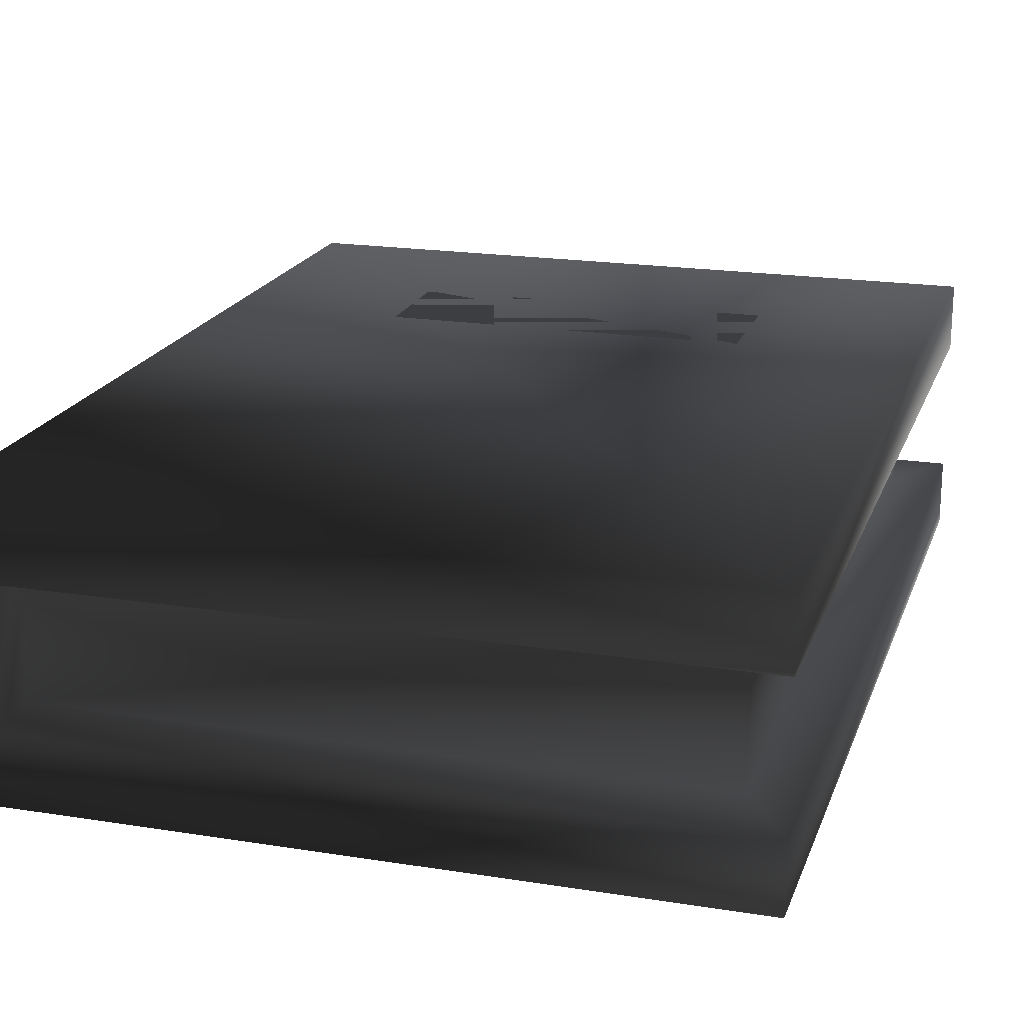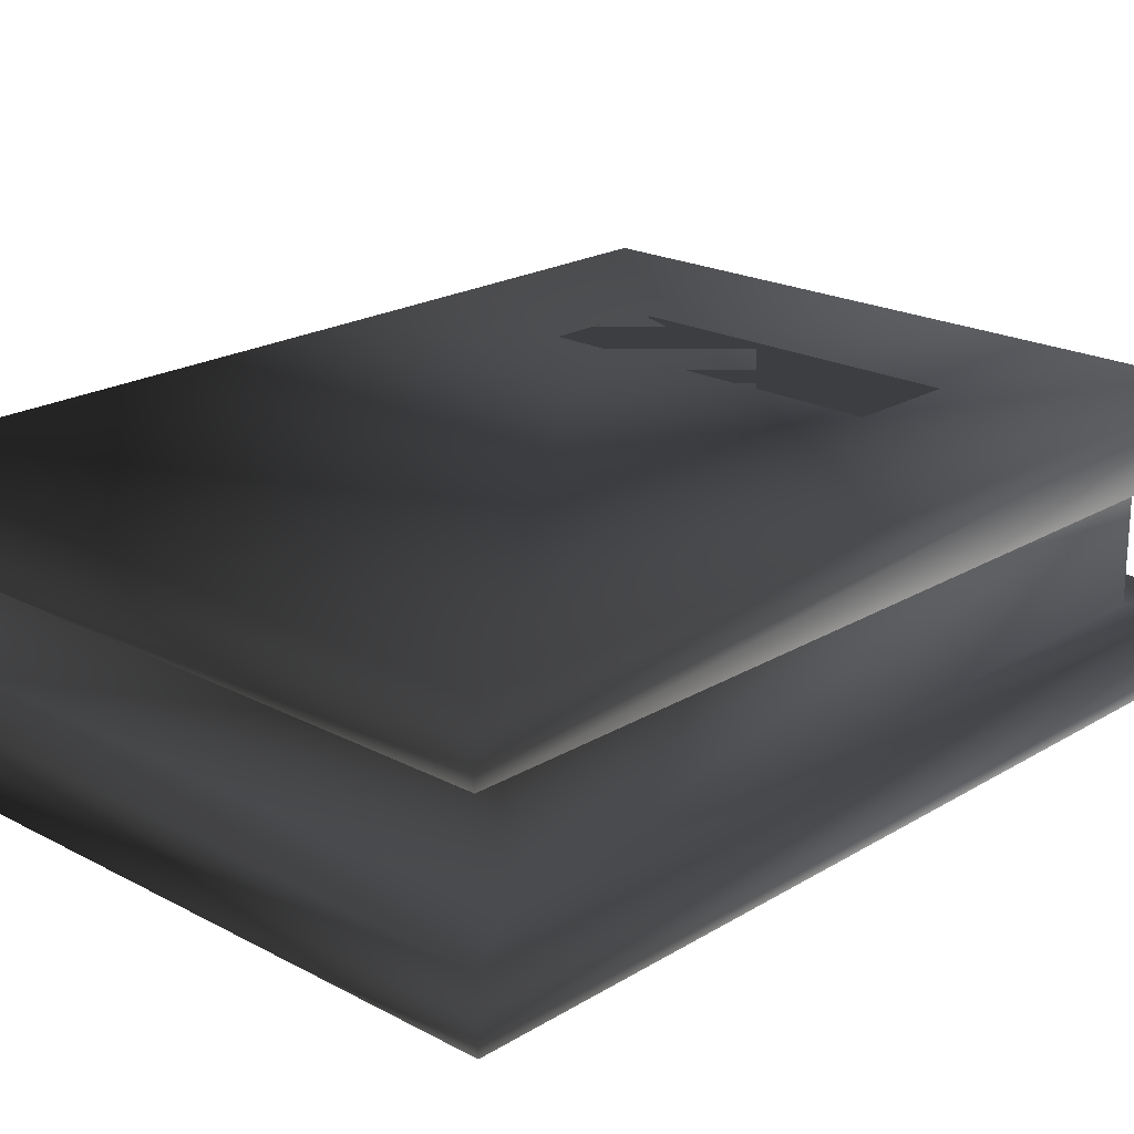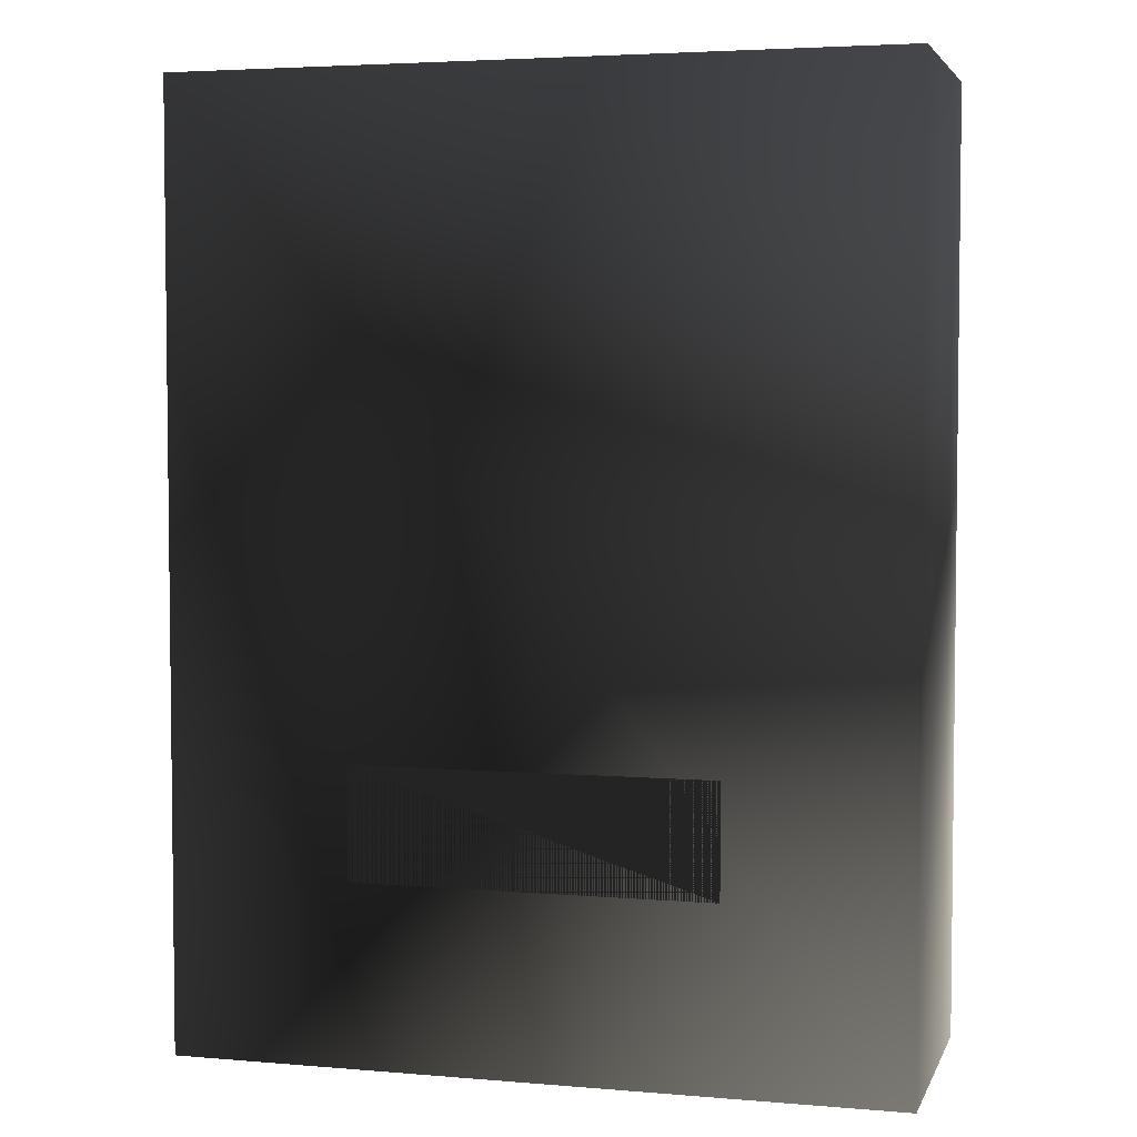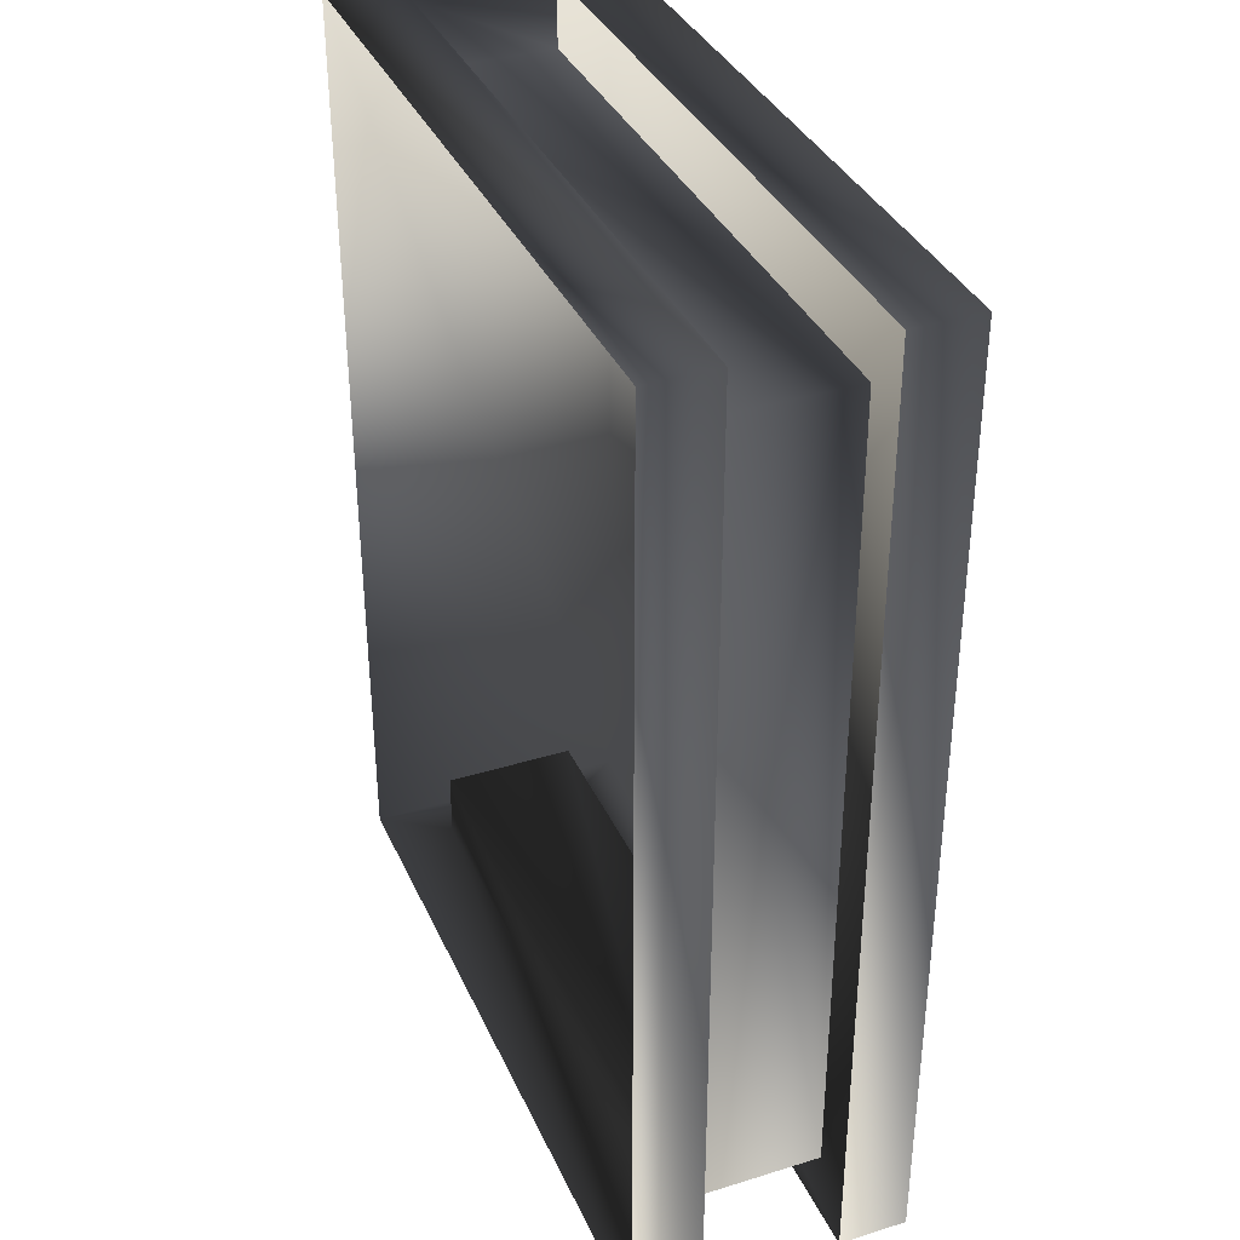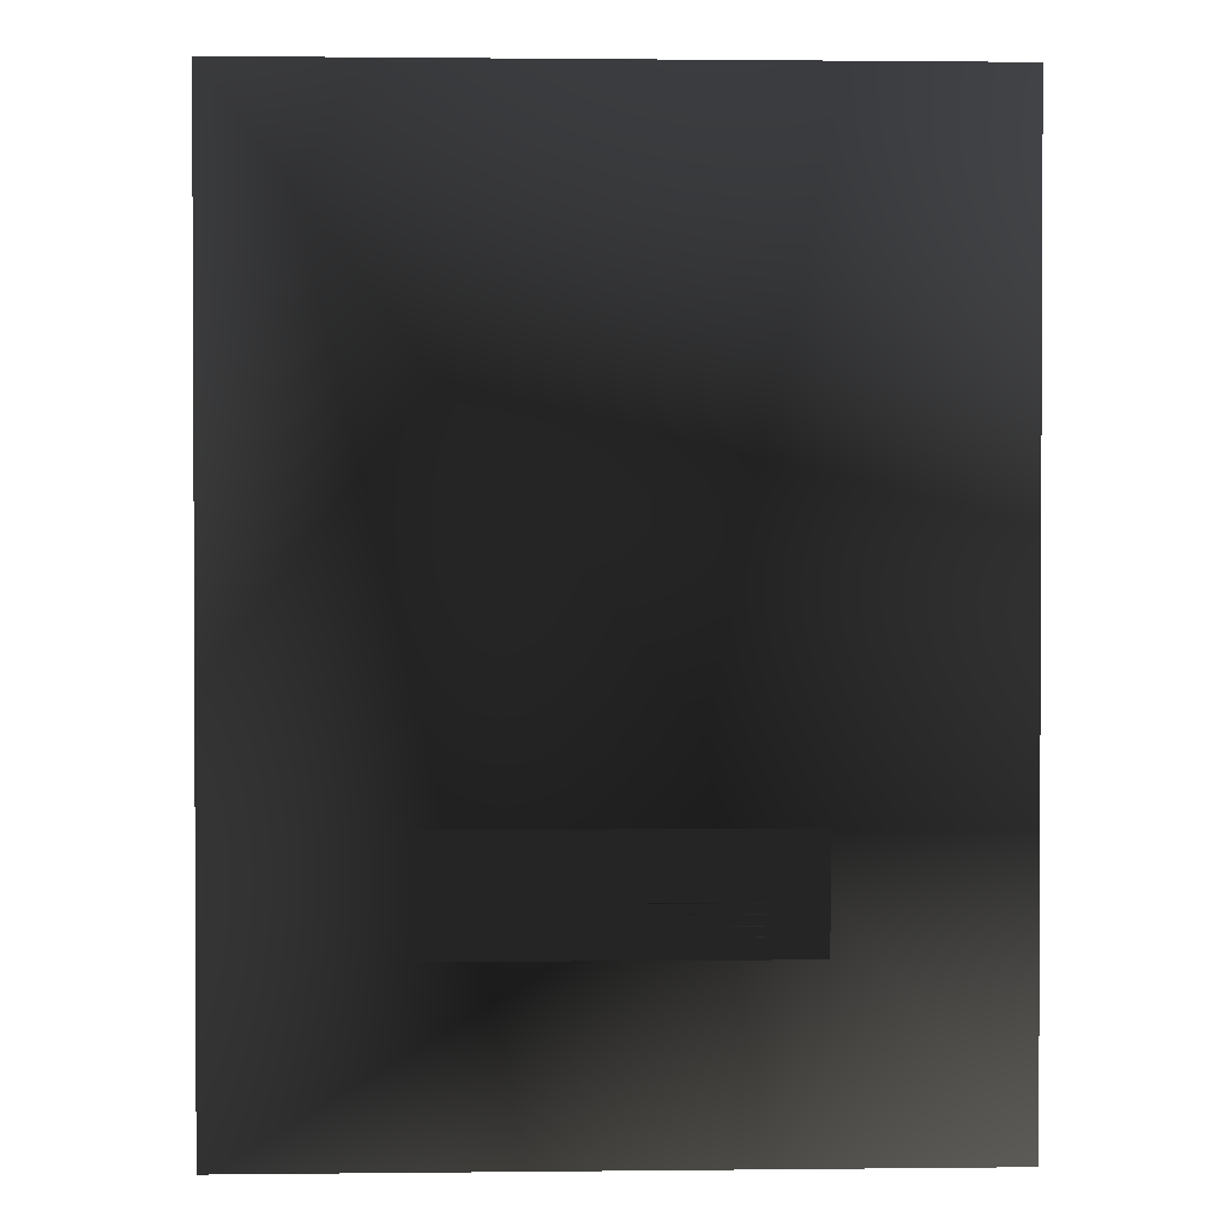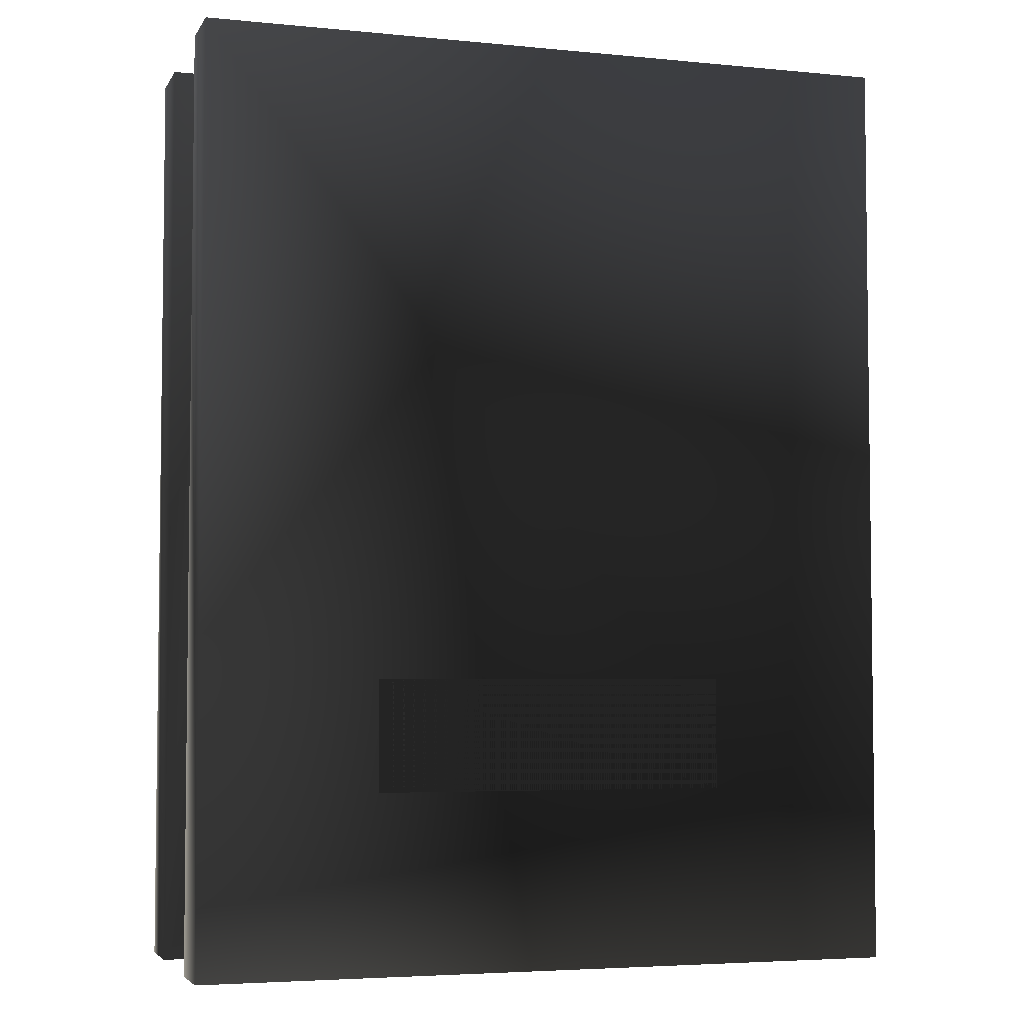
<metadata>
{"format":"obj","ext":"obj","renderer":"f3d","projection":"perspective","resolution":1024,"background":"white","views":[{"elev":19.6,"azim":16.6,"up":"+Y"},{"elev":21.1,"azim":43.2,"up":"+Y"},{"elev":4.1,"azim":-164.6,"up":"+Z"},{"elev":36.0,"azim":67.9,"up":"+Z"},{"elev":1.4,"azim":177.8,"up":"+Z"},{"elev":-4.5,"azim":162.6,"up":"+Z"}]}
</metadata>
<code>
o 2794
v -14 3 18
v 14 3 18
v 14 9 18
v -14 9 18
v -14 3 21
v 16 3 21
v 16 3 -21
v 14 3 -18
v 14 9 -18
v -14 9 -18
v -14 3 -18
v -14 9 -21
v -14 3 -21
v -16 0 -21
v -16 12 -21
v 16 9 -21
v 16 12 -21
v 16 9 21
v 16 12 21
v -14 9 21
v -16 12 21
v -16 0 21
v 16 0 21
v 16 0 -21
v -8 12 -13
v -8 12 -8
v 8 12 -8
v 8 12 -13
f 1 2 3
f 1 3 4
f 1 4 5
f 1 5 6
f 1 6 2
f 2 6 7
f 2 7 8
f 2 8 9
f 2 9 3
f 10 9 8
f 10 8 11
f 10 11 12
f 12 11 13
f 12 13 14
f 12 14 15
f 12 15 16
f 16 15 17
f 16 17 18
f 18 17 19
f 18 19 20
f 20 19 21
f 20 21 5
f 20 5 4
f 7 13 11
f 7 11 8
f 15 21 19
f 15 19 17
f 22 23 6
f 22 6 5
f 22 5 21
f 22 21 15
f 22 15 14
f 23 24 7
f 23 7 6
f 24 14 13
f 24 13 7
f 25 26 27
f 25 27 28

</code>
